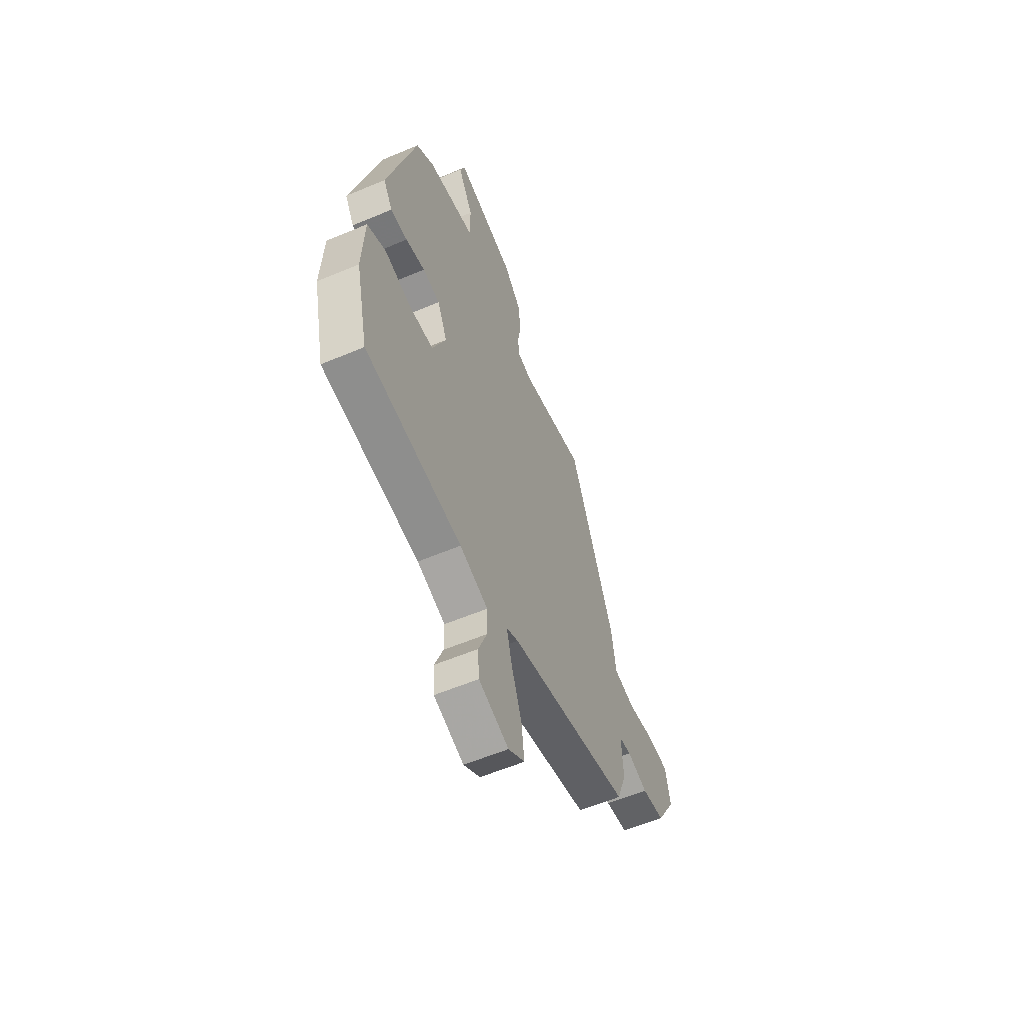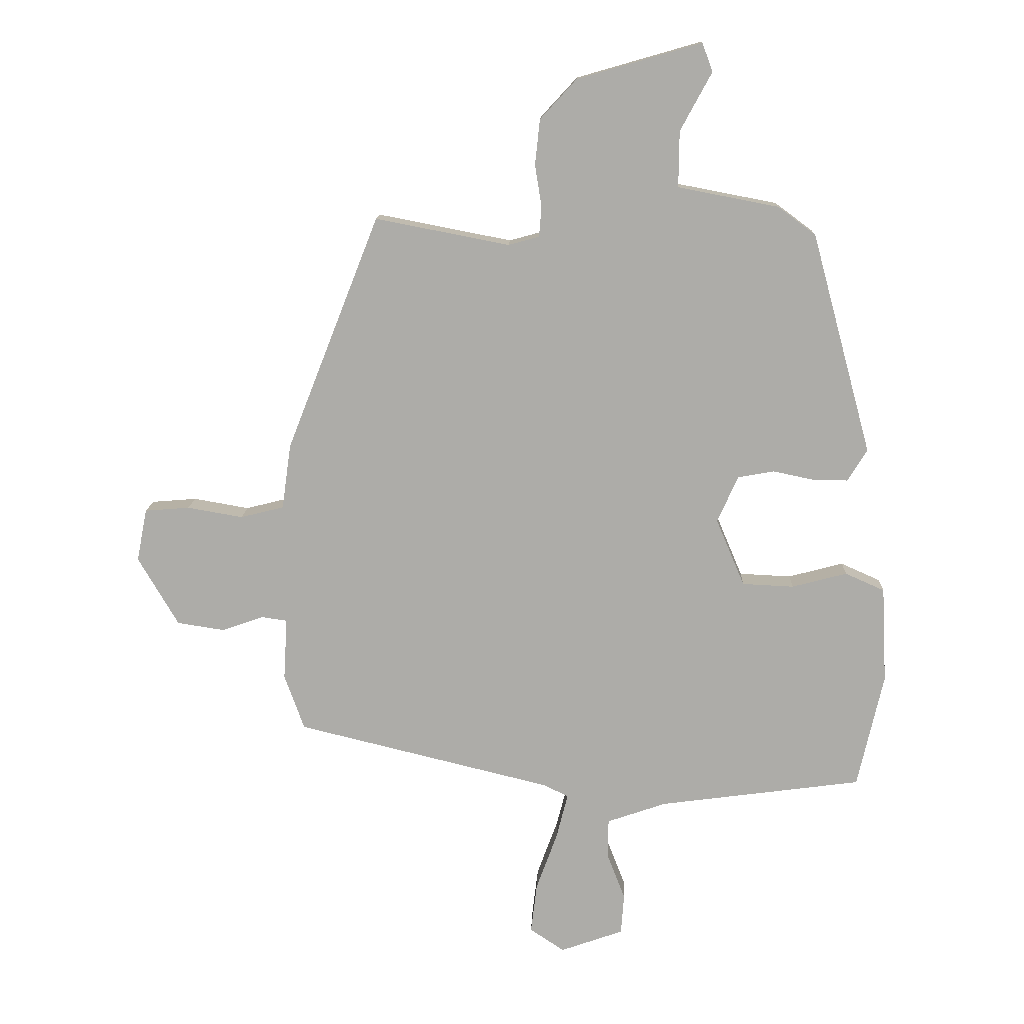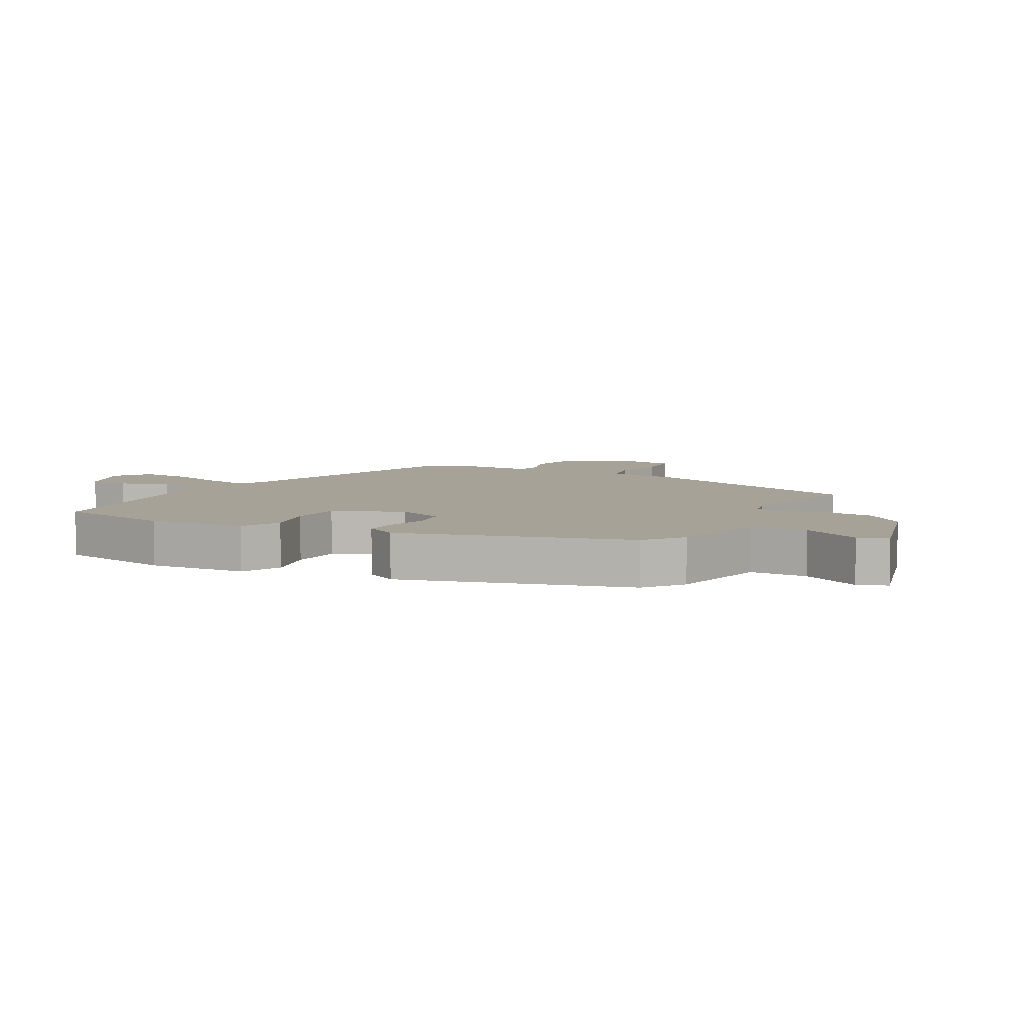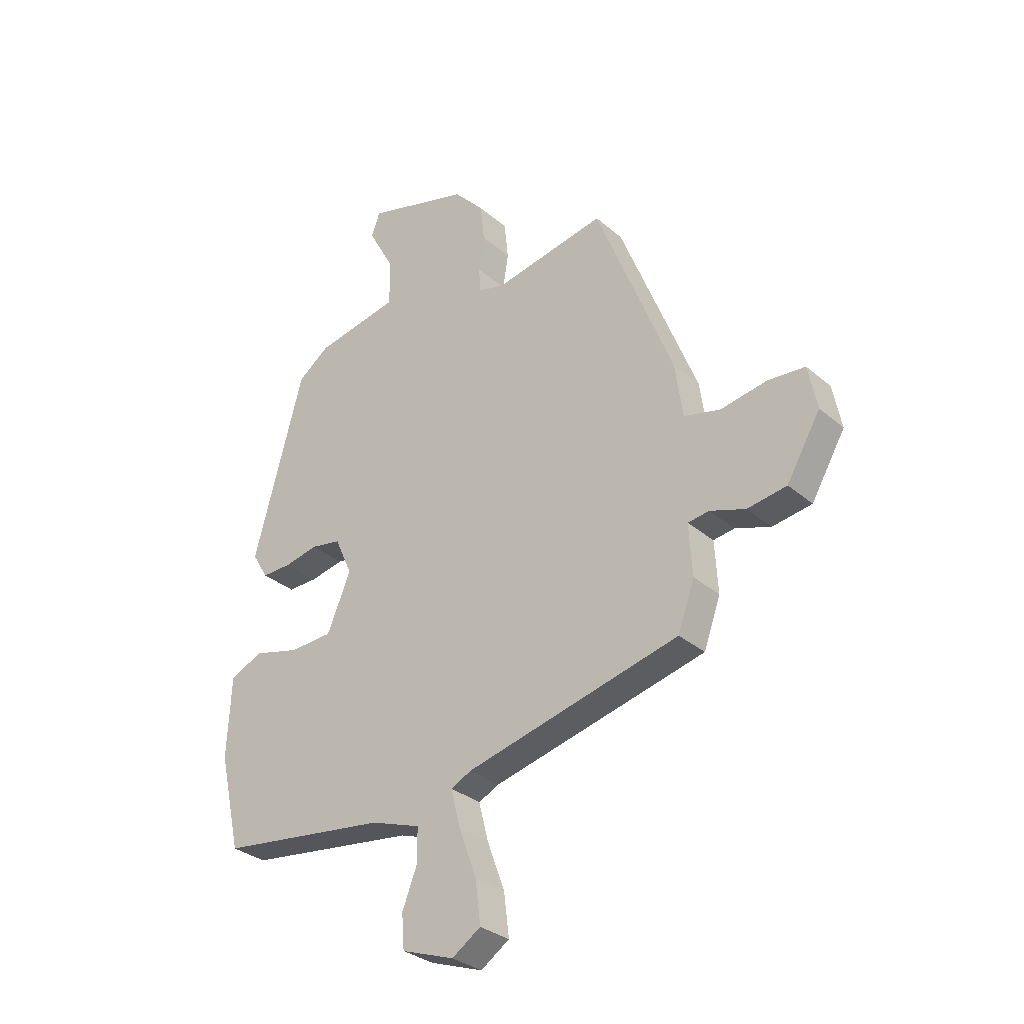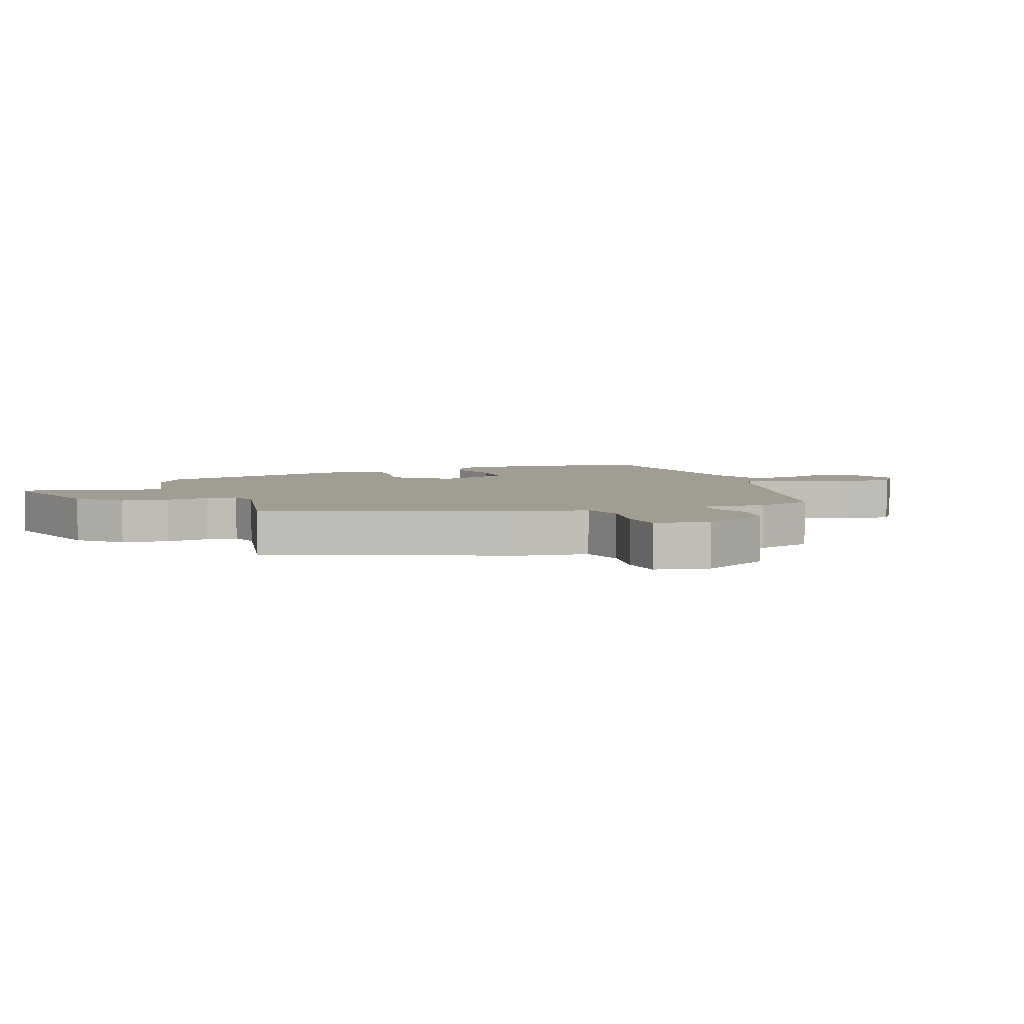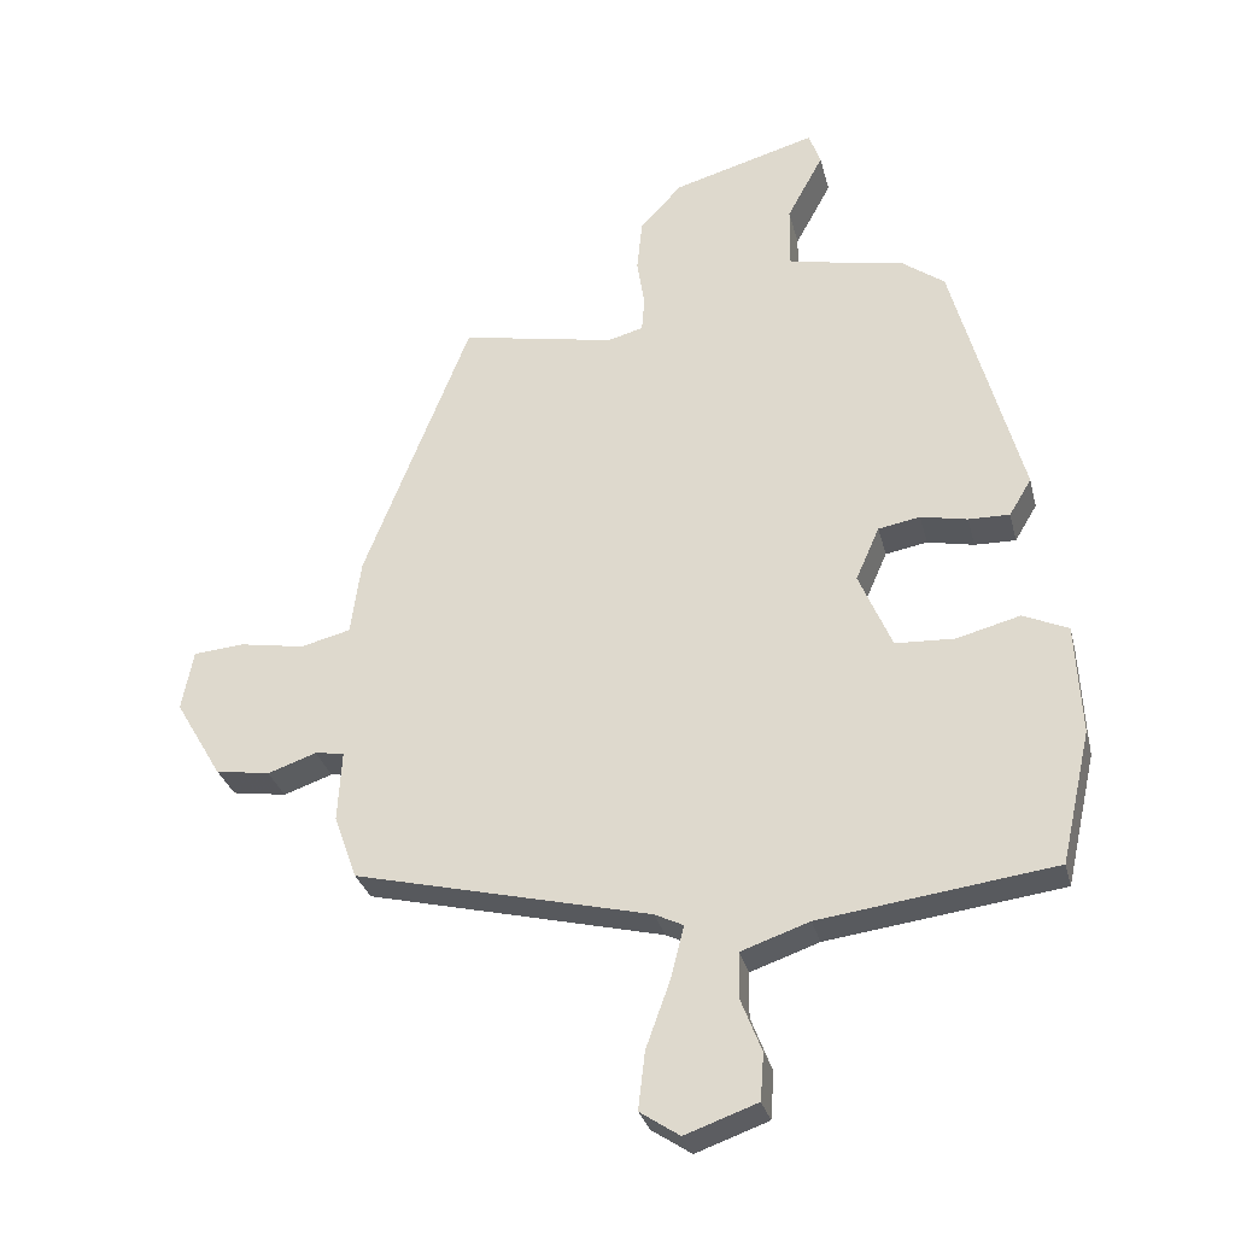
<metadata>
{"format":"obj","ext":"obj","renderer":"f3d","projection":"perspective","resolution":1024,"background":"white","views":[{"elev":-58.3,"azim":-66.4,"up":"+Z"},{"elev":13.0,"azim":-177.9,"up":"+Z"},{"elev":6.4,"azim":-61.6,"up":"+Y"},{"elev":-31.4,"azim":39.8,"up":"+Z"},{"elev":4.9,"azim":70.2,"up":"+Y"},{"elev":-30.3,"azim":-166.4,"up":"+Z"}]}
</metadata>
<code>
v 0.472 0.07 -0.398
v 0.048 0.07 -0.501
v 0.007 0.07 -0.521
v 0.026 0.07 -0.596
v 0.061 0.07 -0.692
v 0.071 0.07 -0.775
v 0.014 0.07 -0.813
v -0.09 0.07 -0.776
v -0.095 0.07 -0.709
v -0.065 0.07 -0.632
v -0.066 0.07 -0.567
v -0.164 0.07 -0.533
v -0.5 0.07 -0.488
v -0.543 0.07 -0.298
v -0.535 0.07 -0.139
v -0.47 0.07 -0.11
v -0.379 0.07 -0.134
v -0.294 0.07 -0.13
v -0.247 0.07 -0.019
v -0.281 0.07 0.058
v -0.341 0.07 0.069
v -0.408 0.07 0.055
v -0.467 0.07 0.054
v -0.499 0.07 0.107
v -0.4 0.07 0.472
v -0.338 0.07 0.518
v -0.171 0.07 0.55
v -0.172 0.07 0.642
v -0.224 0.07 0.738
v -0.207 0.07 0.785
v -0.001 0.07 0.726
v 0.059 0.07 0.661
v 0.067 0.07 0.586
v 0.056 0.07 0.517
v 0.06 0.07 0.467
v 0.111 0.07 0.453
v 0.333 0.07 0.496
v 0.486 0.07 0.107
v 0.501 0.07 -0.001
v 0.573 0.07 -0.019
v 0.665 0.07 -0.003
v 0.739 0.07 -0.009
v 0.756 0.07 -0.096
v 0.689 0.07 -0.21
v 0.611 0.07 -0.222
v 0.541 0.07 -0.198
v 0.499 0.07 -0.204
v 0.505 0.07 -0.306
v 0.472 0 -0.398
v 0.048 0 -0.501
v 0.007 0 -0.521
v 0.026 0 -0.596
v 0.061 0 -0.692
v 0.071 0 -0.775
v 0.014 0 -0.813
v -0.09 0 -0.776
v -0.095 0 -0.709
v -0.065 0 -0.632
v -0.066 0 -0.567
v -0.164 0 -0.533
v -0.5 0 -0.488
v -0.543 0 -0.298
v -0.535 0 -0.139
v -0.47 0 -0.11
v -0.379 0 -0.134
v -0.294 0 -0.13
v -0.247 0 -0.019
v -0.281 0 0.058
v -0.341 0 0.069
v -0.408 0 0.055
v -0.467 0 0.054
v -0.499 0 0.107
v -0.4 0 0.472
v -0.338 0 0.518
v -0.171 0 0.55
v -0.172 0 0.642
v -0.224 0 0.738
v -0.207 0 0.785
v -0.001 0 0.726
v 0.059 0 0.661
v 0.067 0 0.586
v 0.056 0 0.517
v 0.06 0 0.467
v 0.111 0 0.453
v 0.333 0 0.496
v 0.486 0 0.107
v 0.501 0 -0.001
v 0.573 0 -0.019
v 0.665 0 -0.003
v 0.739 0 -0.009
v 0.756 0 -0.096
v 0.689 0 -0.21
v 0.611 0 -0.222
v 0.541 0 -0.198
v 0.499 0 -0.204
v 0.505 0 -0.306
f 47 48 1 2
f 43 44 45 46
f 43 46 47
f 40 41 42 43
f 39 40 43 47
f 36 37 38 39
f 35 36 39 47
f 31 32 33 34
f 31 34 35
f 28 29 30 31
f 27 28 31 35
f 21 22 23 24
f 20 21 24 25
f 19 20 25 26
f 14 15 16 17
f 12 13 14 17
f 11 12 17 18
f 7 8 9 10
f 7 10 11
f 4 5 6 7
f 3 4 7 11
f 35 47 2 3
f 19 26 27 35
f 18 19 35
f 3 11 18 35
f 50 49 96 95
f 94 93 92 91
f 95 94 91
f 91 90 89 88
f 95 91 88 87
f 87 86 85 84
f 95 87 84 83
f 82 81 80 79
f 83 82 79
f 79 78 77 76
f 83 79 76 75
f 72 71 70 69
f 73 72 69 68
f 74 73 68 67
f 65 64 63 62
f 65 62 61 60
f 66 65 60 59
f 58 57 56 55
f 59 58 55
f 55 54 53 52
f 59 55 52 51
f 51 50 95 83
f 83 75 74 67
f 83 67 66
f 83 66 59 51
f 1 49 50 2
f 2 50 51 3
f 3 51 52 4
f 4 52 53 5
f 5 53 54 6
f 6 54 55 7
f 7 55 56 8
f 8 56 57 9
f 9 57 58 10
f 10 58 59 11
f 11 59 60 12
f 12 60 61 13
f 13 61 62 14
f 14 62 63 15
f 15 63 64 16
f 16 64 65 17
f 17 65 66 18
f 18 66 67 19
f 19 67 68 20
f 20 68 69 21
f 21 69 70 22
f 22 70 71 23
f 23 71 72 24
f 24 72 73 25
f 25 73 74 26
f 26 74 75 27
f 27 75 76 28
f 28 76 77 29
f 29 77 78 30
f 30 78 79 31
f 31 79 80 32
f 32 80 81 33
f 33 81 82 34
f 34 82 83 35
f 35 83 84 36
f 36 84 85 37
f 37 85 86 38
f 38 86 87 39
f 39 87 88 40
f 40 88 89 41
f 41 89 90 42
f 42 90 91 43
f 43 91 92 44
f 44 92 93 45
f 45 93 94 46
f 46 94 95 47
f 47 95 96 48
f 48 96 49 1

</code>
